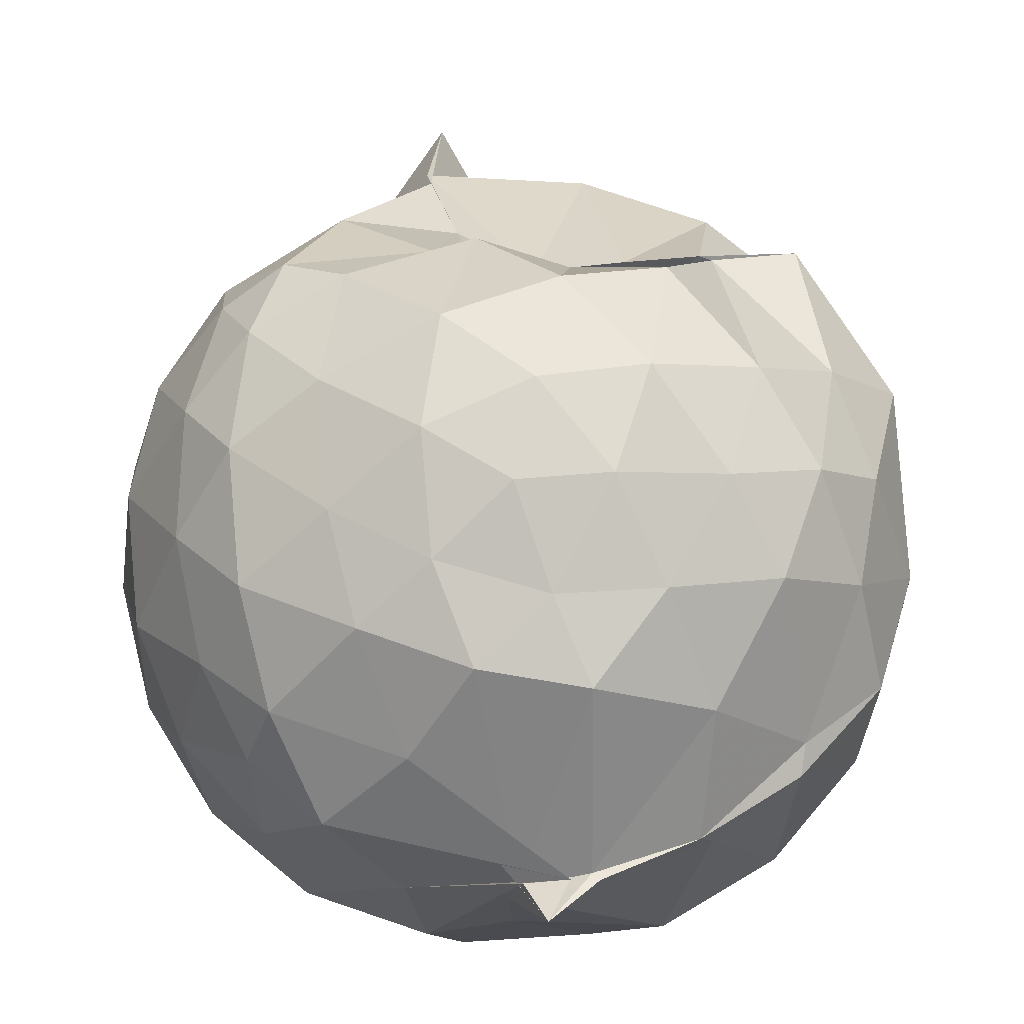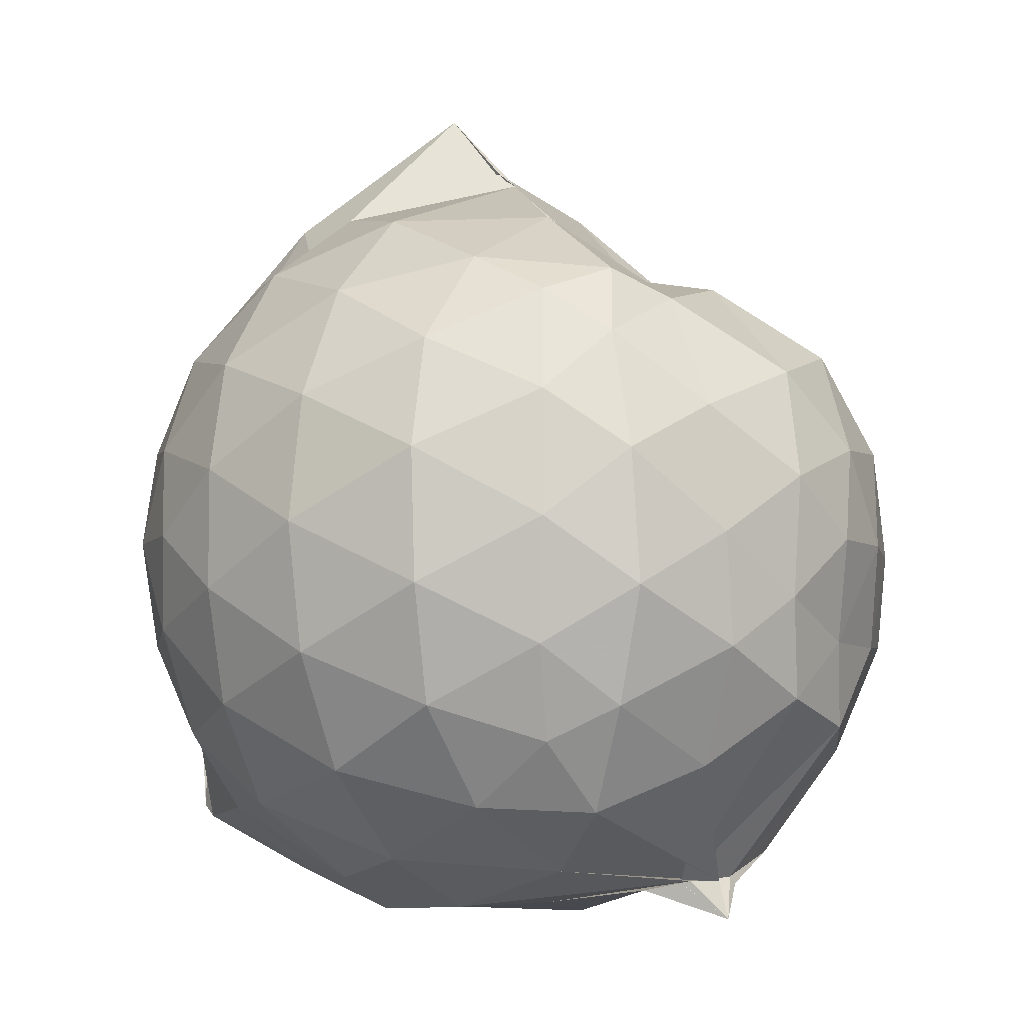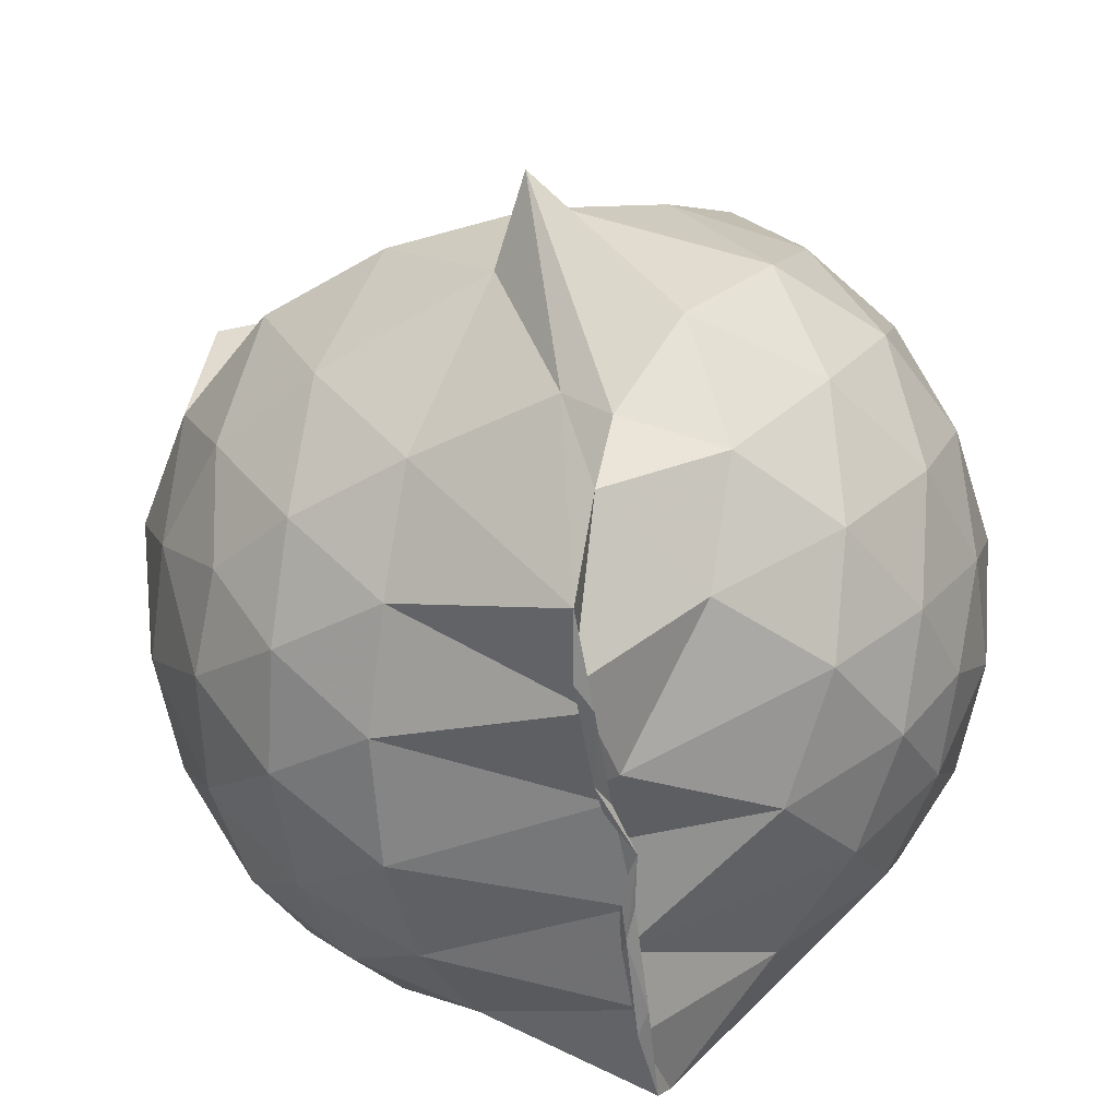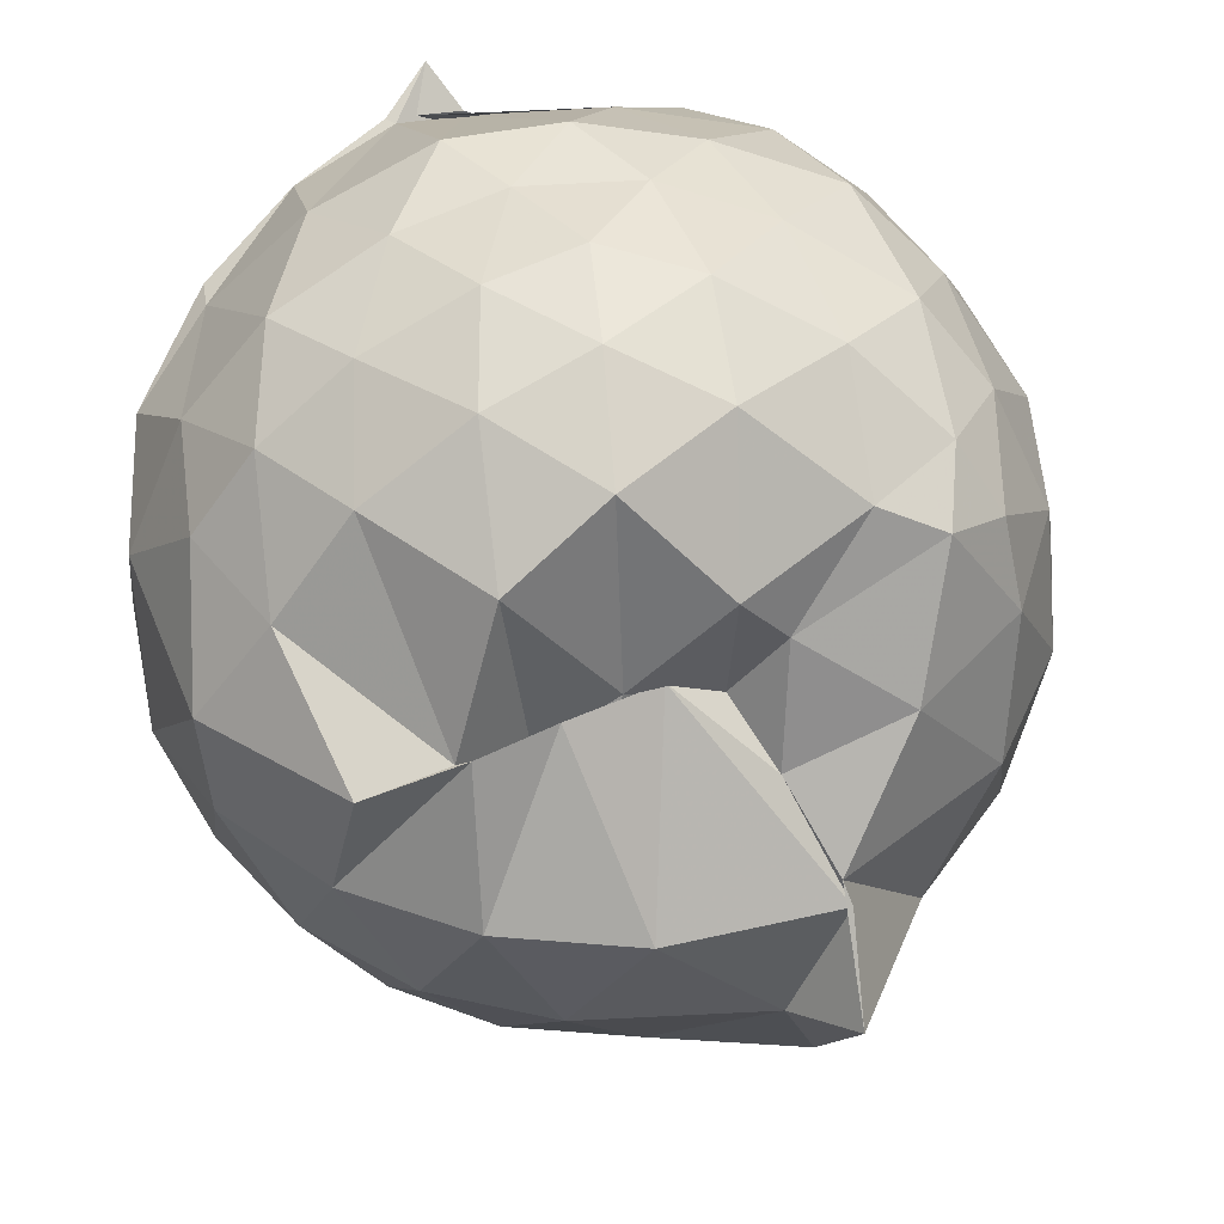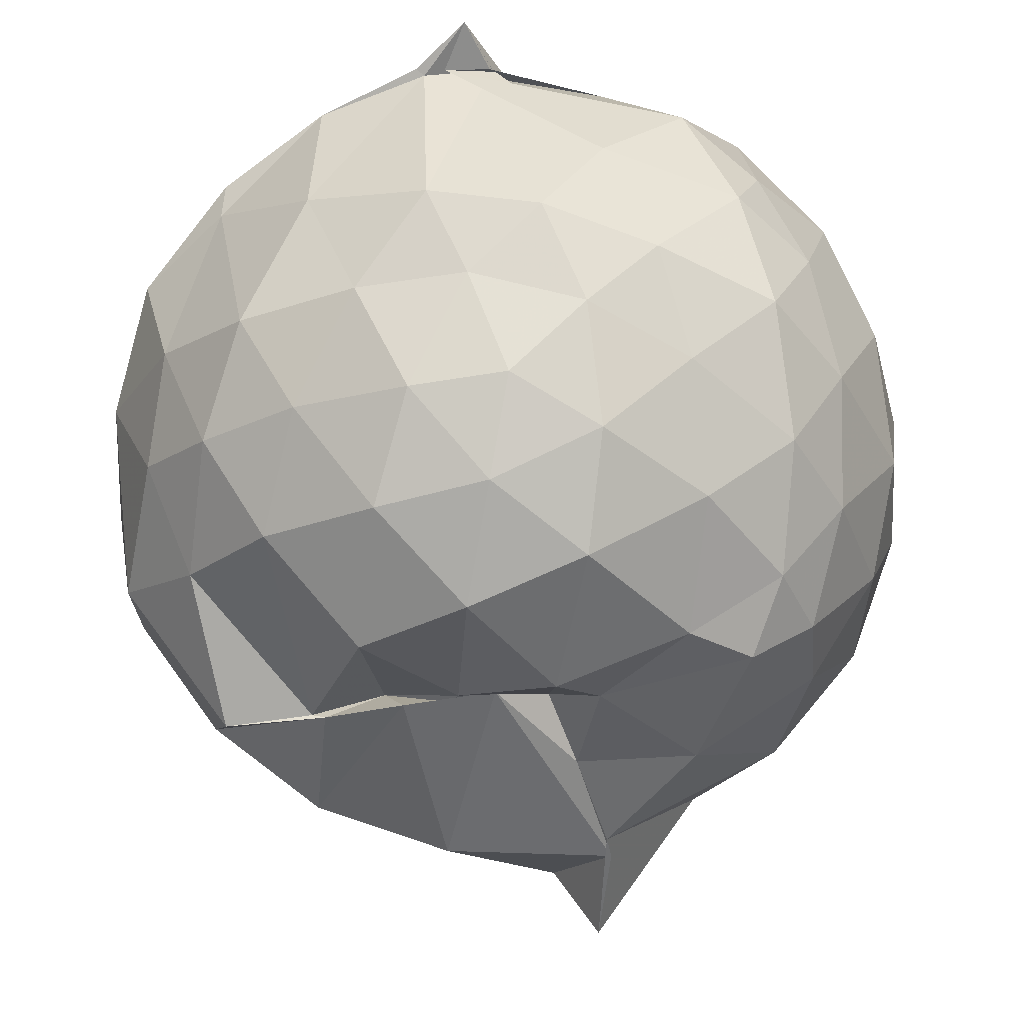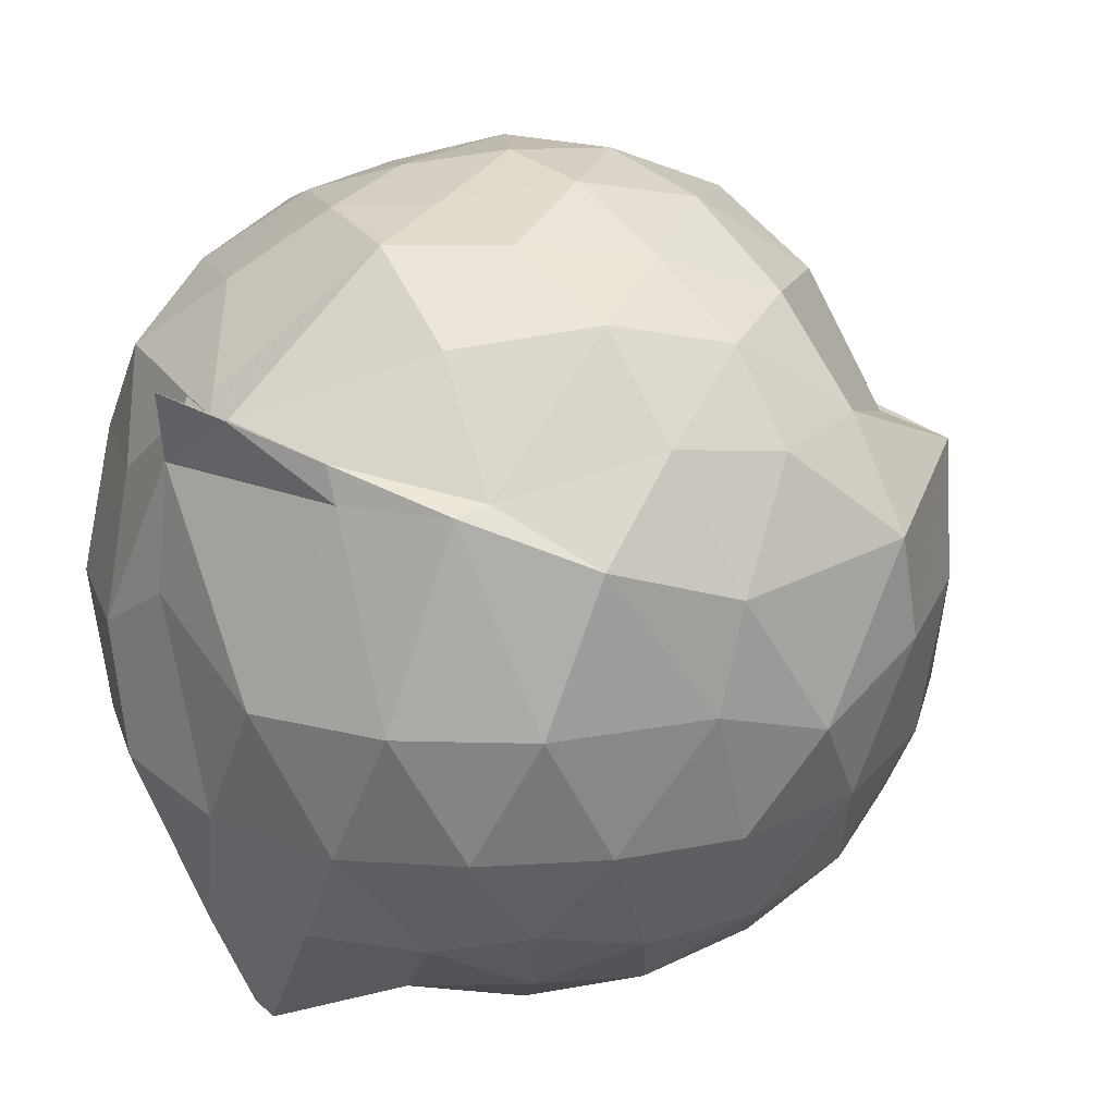
<metadata>
{"format":"obj","ext":"obj","renderer":"f3d","projection":"perspective","resolution":1024,"background":"white","views":[{"elev":78.5,"azim":-5.0,"up":"+Z"},{"elev":-6.3,"azim":-56.4,"up":"+Y"},{"elev":-55.5,"azim":-171.3,"up":"+Z"},{"elev":52.7,"azim":157.3,"up":"+Z"},{"elev":79.6,"azim":173.3,"up":"+Z"},{"elev":23.2,"azim":49.5,"up":"+Z"}]}
</metadata>
<code>
v -0.9062 -0.1072 1.017
v -1.04 -0.08289 -0.8593
v -0.08841 -0.08474 0.5796
v -0.1596 0.1705 0.582
v -0.3883 0.4962 0.4405
v -0.5526 0.4594 0.3452
v -0.7035 0.505 0.4517
v -0.9248 0.5054 0.3932
v -1.033 0.5411 0.5501
v -1.37 0.5072 0.6524
v -1.522 0.4443 0.5612
v -1.616 0.1967 0.6219
v -1.651 -0.09364 0.6441
v -1.619 -0.3742 0.6151
v -1.534 -0.5882 0.5773
v -1.379 -0.7466 0.6104
v -0.853 -0.9136 0.636
v -0.9093 -1.002 0.6909
v -0.7886 -0.9205 0.645
v -0.5625 -0.8489 0.6061
v -0.3067 -0.6559 0.5513
v -0.1551 -0.3282 0.624
v 0.008593 0.1574 0.3622
v -0.1919 0.4985 0.4324
v -0.4169 0.5062 0.4491
v -0.595 0.5014 0.4682
v -0.8041 0.4958 0.4755
v -0.9731 0.6577 0.2992
v -1.241 0.6837 0.3941
v -1.529 0.5383 0.3759
v -1.701 0.3245 0.3583
v -1.784 0.06509 0.3821
v -1.781 -0.2392 0.3902
v -1.7 -0.5075 0.3666
v -1.523 -0.735 0.3809
v -1.217 -0.8855 0.4124
v -0.9556 -0.9118 0.6134
v -0.9897 -0.9351 0.5052
v -0.531 -0.8501 0.5298
v -0.3229 -0.7274 0.5361
v -0.1105 -0.5353 0.4401
v 9.583e-05 -0.2742 0.3455
v 0.007794 0.2076 0.1263
v -0.1402 0.4687 0.1375
v -0.3618 0.6807 0.1445
v -0.6517 0.8153 0.1184
v -1.033 0.8717 0.1125
v -1.026 0.8344 0.1571
v -1.45 0.6721 0.08546
v -1.668 0.4667 0.08647
v -1.8 0.204 0.08609
v -1.846 -0.09111 0.08645
v -1.802 -0.3853 0.08889
v -1.667 -0.6512 0.08798
v -1.457 -0.8567 0.09573
v -1.184 -0.9768 0.1022
v -0.9839 -0.9693 0.2304
v -0.6327 -1.006 0.1021
v -0.3577 -0.8754 0.1053
v -0.1409 -0.6622 0.1123
v -0.0004208 -0.3372 0.1141
v 0.05045 -0.0845 0.02701
v -0.09518 0.3364 -0.1685
v -0.2624 0.5661 -0.1695
v -0.5038 0.7222 -0.1976
v -0.8994 0.8822 -0.1661
v -0.9873 1.041 -0.05916
v -1.264 0.7426 -0.187
v -1.535 0.5587 -0.2147
v -1.713 0.3124 -0.2171
v -1.801 0.04958 -0.1864
v -1.801 -0.2285 -0.1861
v -1.708 -0.4945 -0.2134
v -1.56 -0.7288 -0.2187
v -1.296 -0.9077 -0.1637
v -1.105 -0.9907 -0.1787
v -0.7993 -0.9968 -0.1973
v -0.5001 -0.9096 -0.202
v -0.2635 -0.7506 -0.1761
v -0.09776 -0.518 -0.174
v -0.01134 -0.2468 -0.1866
v -0.01102 0.05964 -0.1888
v -0.2429 0.4063 -0.3884
v -0.4314 0.5469 -0.451
v -0.6961 0.6669 -0.479
v -1.021 0.7984 -0.5282
v -1.106 0.6734 -0.4287
v -1.327 0.5722 -0.4503
v -1.53 0.3698 -0.4722
v -1.665 0.1283 -0.4471
v -1.728 -0.08897 -0.3921
v -1.663 -0.3083 -0.4459
v -1.524 -0.5575 -0.4635
v -1.359 -0.7374 -0.4551
v -1.138 -0.88 -0.405
v -0.9789 -0.8957 -0.5486
v -0.6942 -0.8449 -0.4874
v -0.4302 -0.731 -0.4521
v -0.2418 -0.5912 -0.3884
v -0.1622 -0.3737 -0.4487
v -0.1291 -0.09265 -0.4681
v -0.1618 0.1871 -0.4488
v -0.2334 -0.08911 0.7629
v -0.3456 0.1422 0.7932
v -0.5216 0.3986 0.7491
v -0.7205 0.4956 0.4817
v -0.935 0.5238 0.6785
v -1.234 0.4489 0.732
v -1.454 0.3436 0.7046
v -1.509 0.06369 0.7868
v -1.507 -0.2431 0.8067
v -1.467 -0.5088 0.7297
v -1.178 -0.6403 0.7816
v -0.9625 -0.9173 0.5921
v -0.8051 -0.9043 0.6395
v -0.5166 -0.596 0.7879
v -0.3446 -0.3309 0.8264
v -0.4437 -0.1099 0.8977
v -0.5919 0.1342 0.9398
v -0.7619 0.3592 0.8855
v -1.028 0.2852 0.9263
v -1.3 0.1789 0.8685
v -1.301 -0.1143 0.9114
v -1.26 -0.3718 0.9031
v -1.021 -0.4844 0.9399
v -0.7781 -0.5449 0.928
v -0.6018 -0.347 0.9295
v -0.6918 -0.1048 0.9953
v -0.8398 0.114 0.9962
v -1.088 0.028 0.9896
v -1.089 -0.2517 0.9717
v -0.845 -0.345 0.9615
v -0.3624 0.3262 -0.5847
v -0.6184 0.4541 -0.6564
v -1.004 0.5322 -0.8646
v -1.062 0.6331 -0.6244
v -1.251 0.3764 -0.6597
v -1.474 0.1532 -0.6395
v -1.595 -0.08839 -0.5756
v -1.469 -0.3356 -0.6329
v -1.276 -0.5707 -0.6514
v -1.018 -0.763 -0.8251
v -0.9939 -0.7336 -0.8717
v -0.6214 -0.6376 -0.6564
v -0.3639 -0.5106 -0.5835
v -0.307 -0.2464 -0.6413
v -0.3068 0.06093 -0.6422
v -0.545 0.1987 -0.7472
v -1.009 0.2923 -0.8734
v -0.9794 0.3714 -0.8865
v -1.032 0.1087 -0.8427
v -1.337 -0.1075 -0.7421
v -0.9741 -0.3273 -0.8647
v -0.9774 -0.5371 -0.893
v -1.008 -0.4808 -0.8798
v -0.5428 -0.3803 -0.7473
v -0.5234 -0.09263 -0.7927
v -1.006 0.04024 -0.8422
v -0.9795 0.09941 -0.8573
v -0.9937 -0.0697 -0.8231
v -0.9884 -0.29 -0.8778
v -1.016 -0.2185 -0.8602
f 3 23 4
f 4 23 24
f 4 24 5
f 5 24 25
f 5 25 6
f 6 25 26
f 6 26 7
f 7 26 27
f 7 27 8
f 8 27 28
f 8 28 9
f 9 28 29
f 9 29 10
f 10 29 30
f 10 30 11
f 11 30 31
f 11 31 12
f 12 31 32
f 12 32 13
f 13 32 33
f 13 33 14
f 14 33 34
f 14 34 15
f 15 34 35
f 15 35 16
f 16 35 36
f 16 36 17
f 17 36 37
f 17 37 18
f 18 37 38
f 18 38 19
f 19 38 39
f 19 39 20
f 20 39 40
f 20 40 21
f 21 40 41
f 21 41 22
f 22 41 42
f 22 42 3
f 3 42 23
f 23 43 24
f 24 43 44
f 24 44 25
f 25 44 45
f 25 45 26
f 26 45 46
f 26 46 27
f 27 46 47
f 27 47 28
f 28 47 48
f 28 48 29
f 29 48 49
f 29 49 30
f 30 49 50
f 30 50 31
f 31 50 51
f 31 51 32
f 32 51 52
f 32 52 33
f 33 52 53
f 33 53 34
f 34 53 54
f 34 54 35
f 35 54 55
f 35 55 36
f 36 55 56
f 36 56 37
f 37 56 57
f 37 57 38
f 38 57 58
f 38 58 39
f 39 58 59
f 39 59 40
f 40 59 60
f 40 60 41
f 41 60 61
f 41 61 42
f 42 61 62
f 42 62 23
f 23 62 43
f 43 63 44
f 44 63 64
f 44 64 45
f 45 64 65
f 45 65 46
f 46 65 66
f 46 66 47
f 47 66 67
f 47 67 48
f 48 67 68
f 48 68 49
f 49 68 69
f 49 69 50
f 50 69 70
f 50 70 51
f 51 70 71
f 51 71 52
f 52 71 72
f 52 72 53
f 53 72 73
f 53 73 54
f 54 73 74
f 54 74 55
f 55 74 75
f 55 75 56
f 56 75 76
f 56 76 57
f 57 76 77
f 57 77 58
f 58 77 78
f 58 78 59
f 59 78 79
f 59 79 60
f 60 79 80
f 60 80 61
f 61 80 81
f 61 81 62
f 62 81 82
f 62 82 43
f 43 82 63
f 63 83 64
f 64 83 84
f 64 84 65
f 65 84 85
f 65 85 66
f 66 85 86
f 66 86 67
f 67 86 87
f 67 87 68
f 68 87 88
f 68 88 69
f 69 88 89
f 69 89 70
f 70 89 90
f 70 90 71
f 71 90 91
f 71 91 72
f 72 91 92
f 72 92 73
f 73 92 93
f 73 93 74
f 74 93 94
f 74 94 75
f 75 94 95
f 75 95 76
f 76 95 96
f 76 96 77
f 77 96 97
f 77 97 78
f 78 97 98
f 78 98 79
f 79 98 99
f 79 99 80
f 80 99 100
f 80 100 81
f 81 100 101
f 81 101 82
f 82 101 102
f 82 102 63
f 63 102 83
f 103 104 118
f 104 119 118
f 104 105 119
f 105 120 119
f 105 106 120
f 106 107 120
f 107 121 120
f 107 108 121
f 108 122 121
f 108 109 122
f 109 110 122
f 110 123 122
f 110 111 123
f 111 124 123
f 111 112 124
f 112 113 124
f 113 125 124
f 113 114 125
f 114 126 125
f 114 115 126
f 115 116 126
f 116 127 126
f 116 117 127
f 117 118 127
f 117 103 118
f 118 119 128
f 119 129 128
f 119 120 129
f 120 121 129
f 121 130 129
f 121 122 130
f 122 123 130
f 123 131 130
f 123 124 131
f 124 125 131
f 125 132 131
f 125 126 132
f 126 127 132
f 127 128 132
f 127 118 128
f 133 148 134
f 134 148 149
f 134 149 135
f 135 149 150
f 135 150 136
f 136 150 137
f 137 150 151
f 137 151 138
f 138 151 152
f 138 152 139
f 139 152 140
f 140 152 153
f 140 153 141
f 141 153 154
f 141 154 142
f 142 154 143
f 143 154 155
f 143 155 144
f 144 155 156
f 144 156 145
f 145 156 146
f 146 156 157
f 146 157 147
f 147 157 148
f 147 148 133
f 148 158 149
f 149 158 159
f 149 159 150
f 150 159 151
f 151 159 160
f 151 160 152
f 152 160 153
f 153 160 161
f 153 161 154
f 154 161 155
f 155 161 162
f 155 162 156
f 156 162 157
f 157 162 158
f 157 158 148
f 3 4 103
f 103 4 104
f 4 5 104
f 104 5 105
f 5 6 105
f 105 6 106
f 6 7 106
f 7 8 106
f 106 8 107
f 8 9 107
f 107 9 108
f 9 10 108
f 108 10 109
f 10 11 109
f 11 12 109
f 109 12 110
f 12 13 110
f 110 13 111
f 13 14 111
f 111 14 112
f 14 15 112
f 15 16 112
f 112 16 113
f 16 17 113
f 113 17 114
f 17 18 114
f 114 18 115
f 18 19 115
f 19 20 115
f 115 20 116
f 20 21 116
f 116 21 117
f 21 22 117
f 117 22 103
f 22 3 103
f 83 133 84
f 84 133 134
f 84 134 85
f 85 134 135
f 85 135 86
f 86 135 136
f 86 136 87
f 87 136 88
f 88 136 137
f 88 137 89
f 89 137 138
f 89 138 90
f 90 138 139
f 90 139 91
f 91 139 92
f 92 139 140
f 92 140 93
f 93 140 141
f 93 141 94
f 94 141 142
f 94 142 95
f 95 142 96
f 96 142 143
f 96 143 97
f 97 143 144
f 97 144 98
f 98 144 145
f 98 145 99
f 99 145 100
f 100 145 146
f 100 146 101
f 101 146 147
f 101 147 102
f 102 147 133
f 102 133 83
f 128 129 1
f 129 130 1
f 130 131 1
f 131 132 1
f 132 128 1
f 159 158 2
f 160 159 2
f 161 160 2
f 162 161 2
f 158 162 2

</code>
